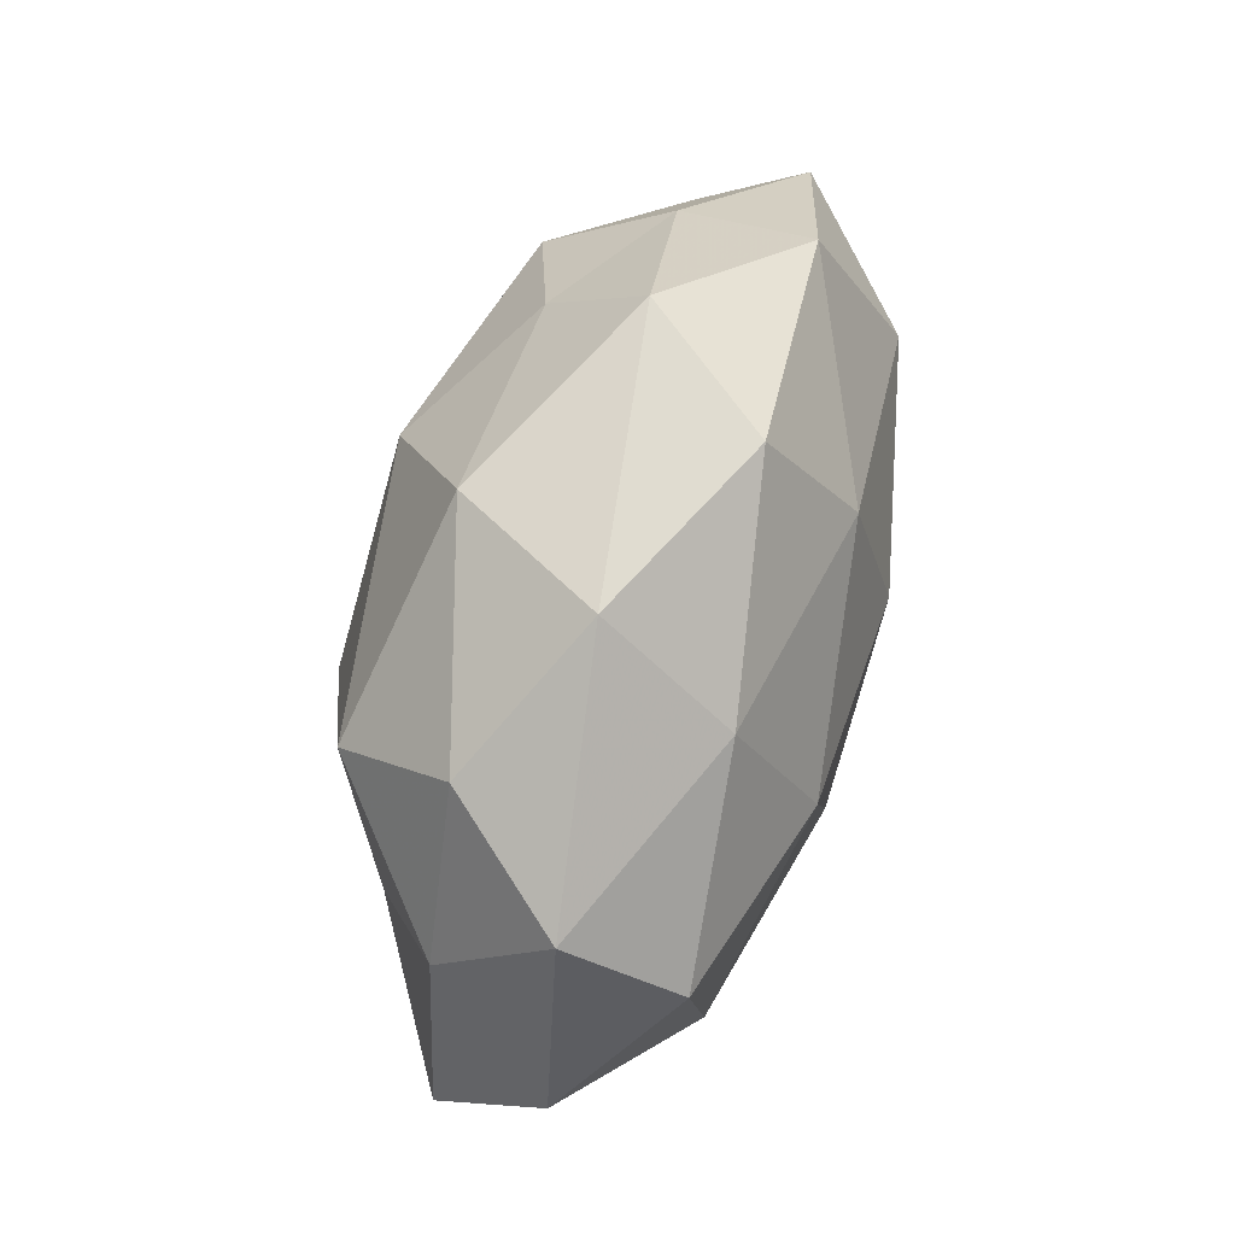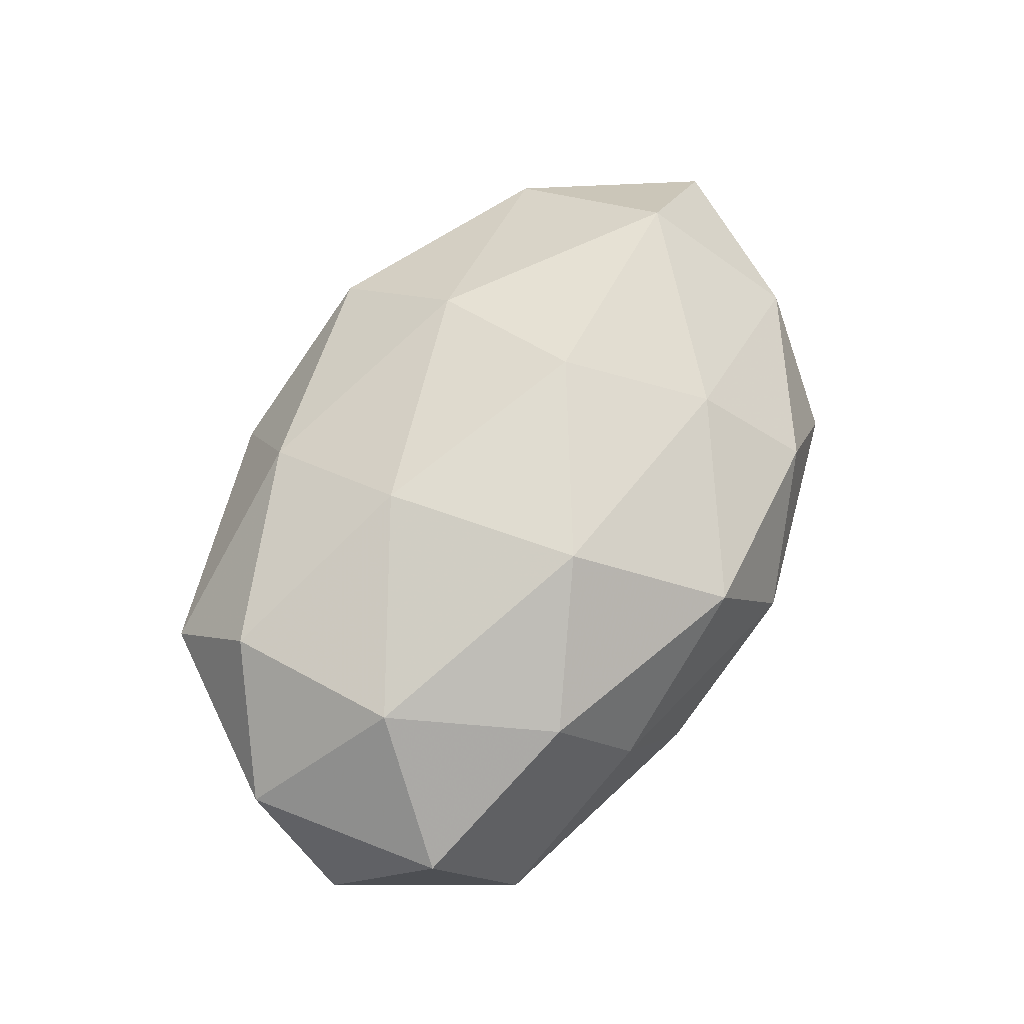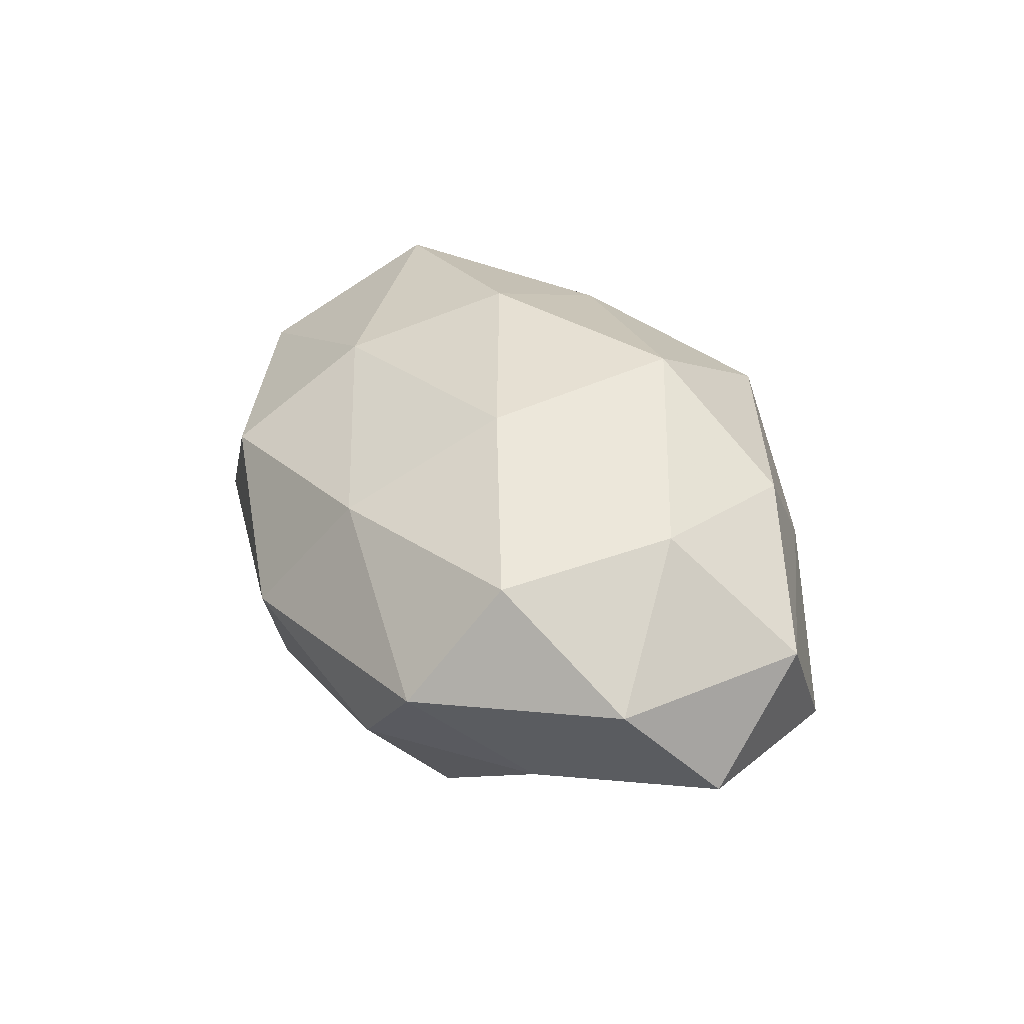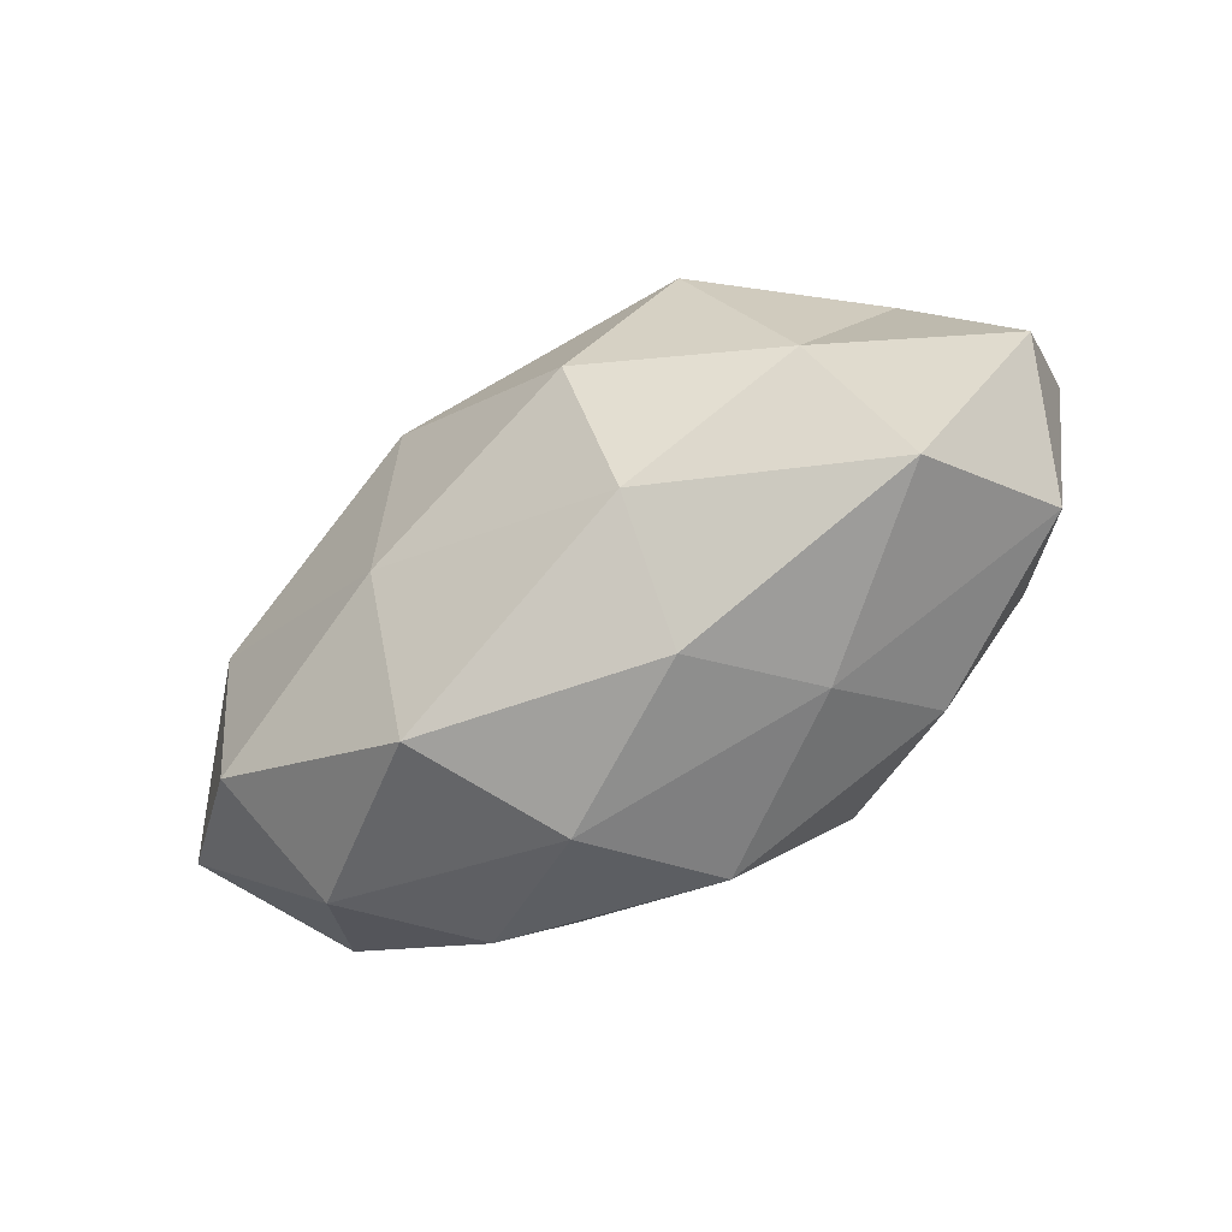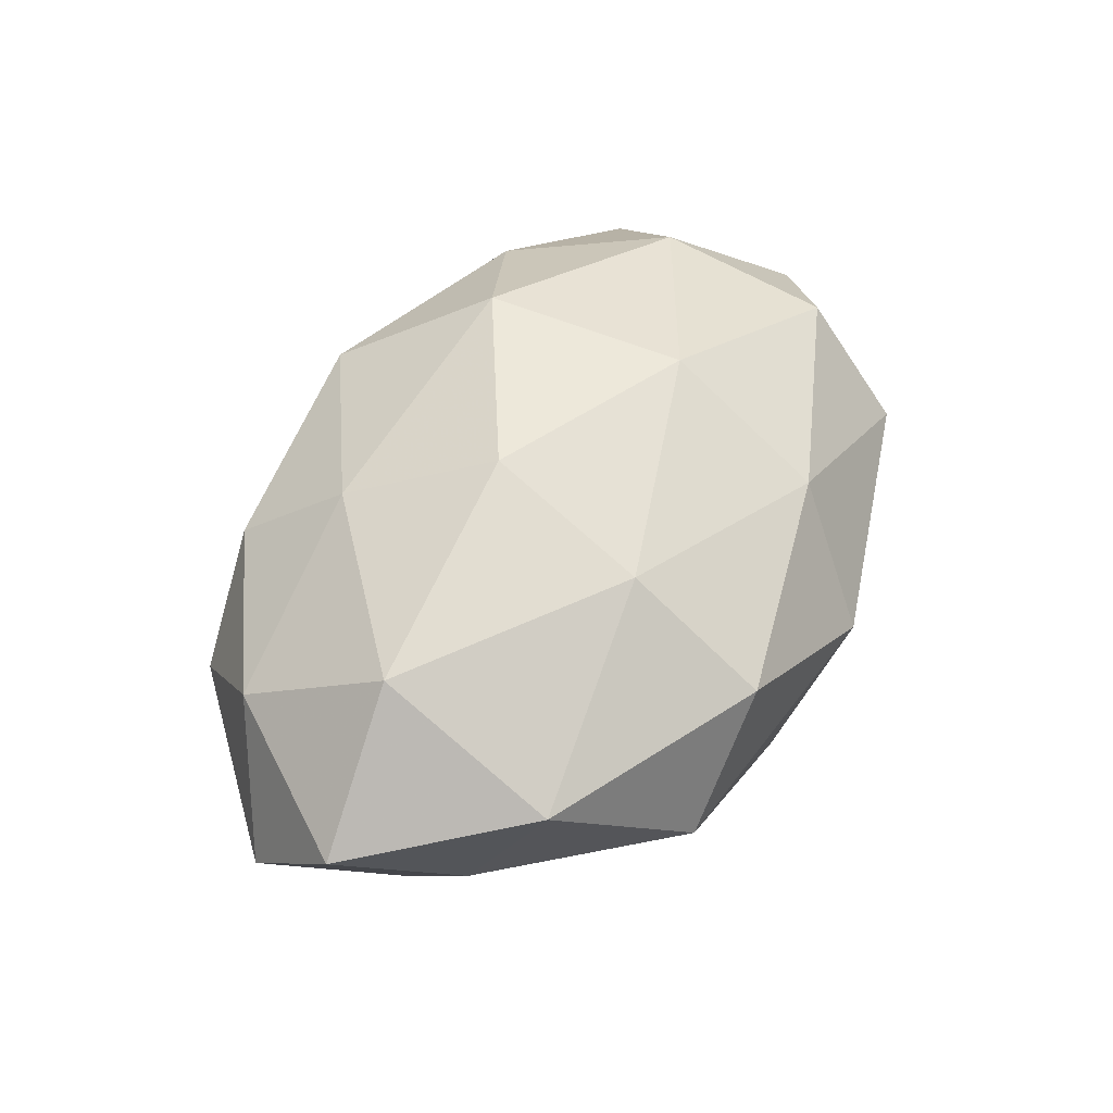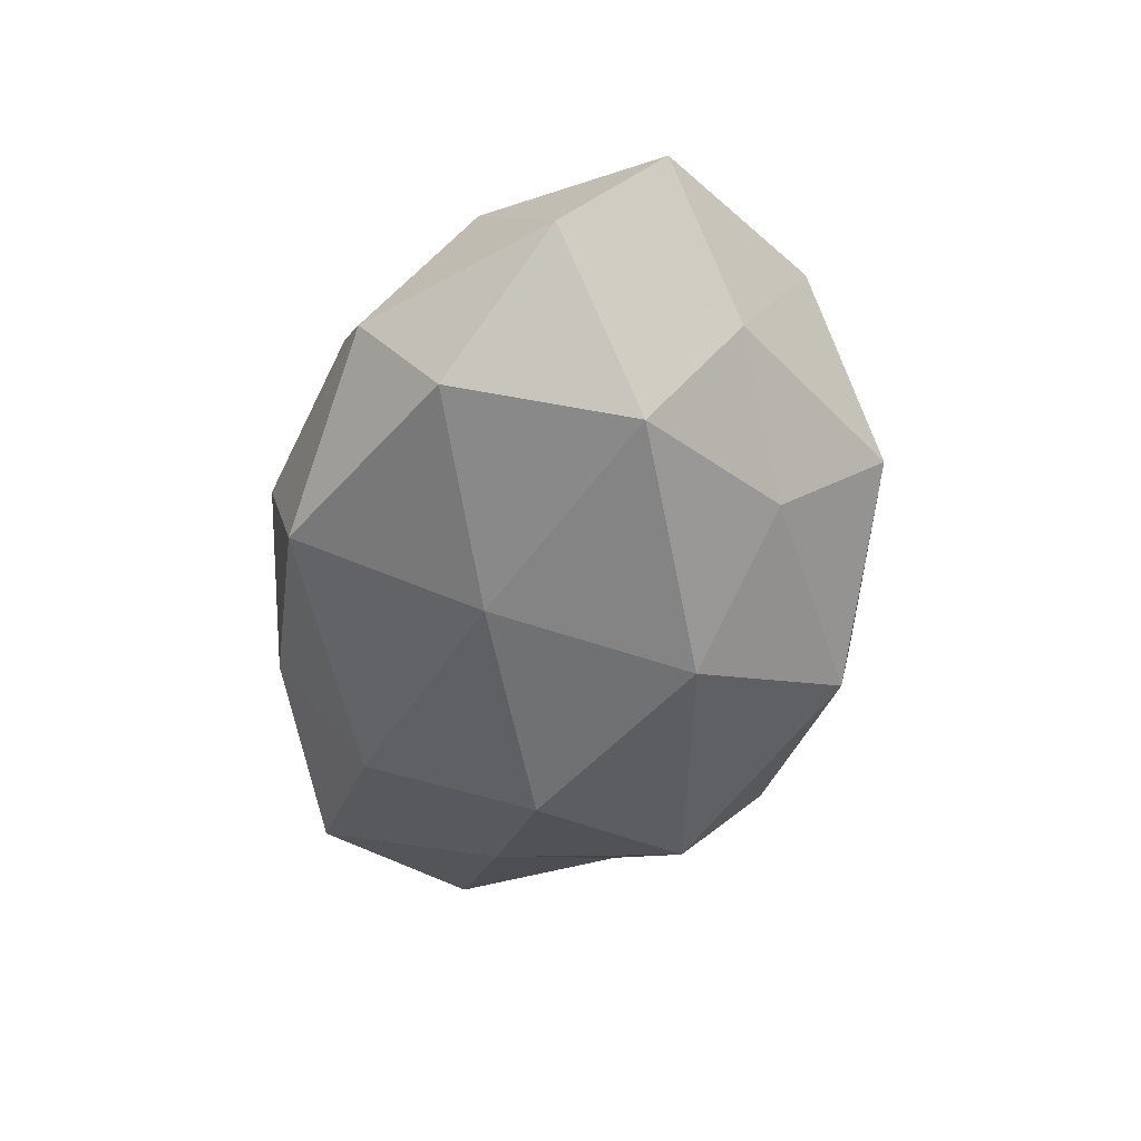
<metadata>
{"format":"obj","ext":"obj","renderer":"f3d","projection":"perspective","resolution":1024,"background":"white","views":[{"elev":76.3,"azim":-75.8,"up":"+Y"},{"elev":64.9,"azim":-58.3,"up":"+Z"},{"elev":33.6,"azim":-109.2,"up":"+Z"},{"elev":-61.5,"azim":-145.7,"up":"+Y"},{"elev":52.9,"azim":120.5,"up":"+Z"},{"elev":-47.4,"azim":81.9,"up":"+Z"}]}
</metadata>
<code>
v 0.05637 -0.008598 -0.004978
v -0.04058 -0.005397 0.02011
v 0.0159 -0.03462 -0.01672
v -0.01271 -0.001386 -0.03008
v -0.04103 0.01678 0.01785
v -0.05519 0.006133 0.005954
v 0.007058 -0.03783 0.001116
v 0.01098 -0.0008157 0.02931
v -0.04072 0.02896 0.003663
v 0.03698 -0.02907 -0.002265
v 0.01984 -0.01797 0.02165
v 0.02449 -0.0307 0.0112
v -0.03563 -0.003855 -0.01862
v 0.04493 -0.01636 0.0112
v -0.02304 -0.03208 0.004002
v -0.02733 0.03076 -0.01081
v -0.01213 -0.01594 0.02834
v -0.01503 0.0287 0.01598
v 0.04138 -0.01953 -0.01721
v 0.04494 0.01475 -0.004627
v 0.001571 0.03483 -0.01755
v -0.01543 -0.02279 -0.02307
v -0.01313 -0.03477 -0.009468
v -0.04321 -0.0266 -0.01083
v -0.008864 0.0398 1.075e-05
v -0.002331 -0.03362 0.01702
v 0.04183 0.00345 -0.01999
v -0.02966 -0.02472 0.01708
v 0.05792 0.004163 0.00863
v 0.02786 0.02186 -0.01542
v 0.01377 0.01958 0.02313
v -0.05088 -0.01867 0.006386
v -0.05696 -0.006174 -0.007182
v -0.02477 0.01909 -0.02459
v 0.01557 -0.0112 -0.02544
v -0.01642 0.008958 0.02646
v 0.01366 0.03656 0.01184
v 0.04114 0.00218 0.02334
v 0.04159 0.02402 0.01183
v -0.04413 0.01359 -0.009601
v 0.02638 0.03579 -0.003465
v 0.0116 0.01429 -0.02816
f 5 6 2
f 5 9 6
f 10 7 3
f 10 12 7
f 1 14 10
f 10 14 12
f 12 14 11
f 8 17 11
f 5 18 9
f 19 1 10
f 19 10 3
f 4 22 13
f 3 7 23
f 23 7 15
f 3 23 22
f 22 24 13
f 15 24 23
f 22 23 24
f 9 25 16
f 18 25 9
f 16 25 21
f 7 12 26
f 11 26 12
f 7 26 15
f 17 26 11
f 19 27 1
f 27 20 1
f 2 28 17
f 15 26 28
f 17 28 26
f 1 29 14
f 1 20 29
f 27 30 20
f 6 32 2
f 32 24 15
f 2 32 28
f 28 32 15
f 13 24 33
f 6 33 32
f 32 33 24
f 13 34 4
f 21 34 16
f 19 3 35
f 3 22 35
f 35 22 4
f 19 35 27
f 5 2 36
f 2 17 36
f 36 17 8
f 5 36 18
f 36 8 31
f 36 31 18
f 18 37 25
f 18 31 37
f 11 38 8
f 14 38 11
f 14 29 38
f 31 8 38
f 29 20 39
f 37 31 39
f 39 38 29
f 31 38 39
f 9 40 6
f 9 16 40
f 6 40 33
f 33 40 13
f 40 34 13
f 40 16 34
f 25 41 21
f 20 30 41
f 21 41 30
f 25 37 41
f 20 41 39
f 39 41 37
f 30 42 21
f 27 42 30
f 42 4 34
f 42 34 21
f 35 4 42
f 35 42 27

</code>
